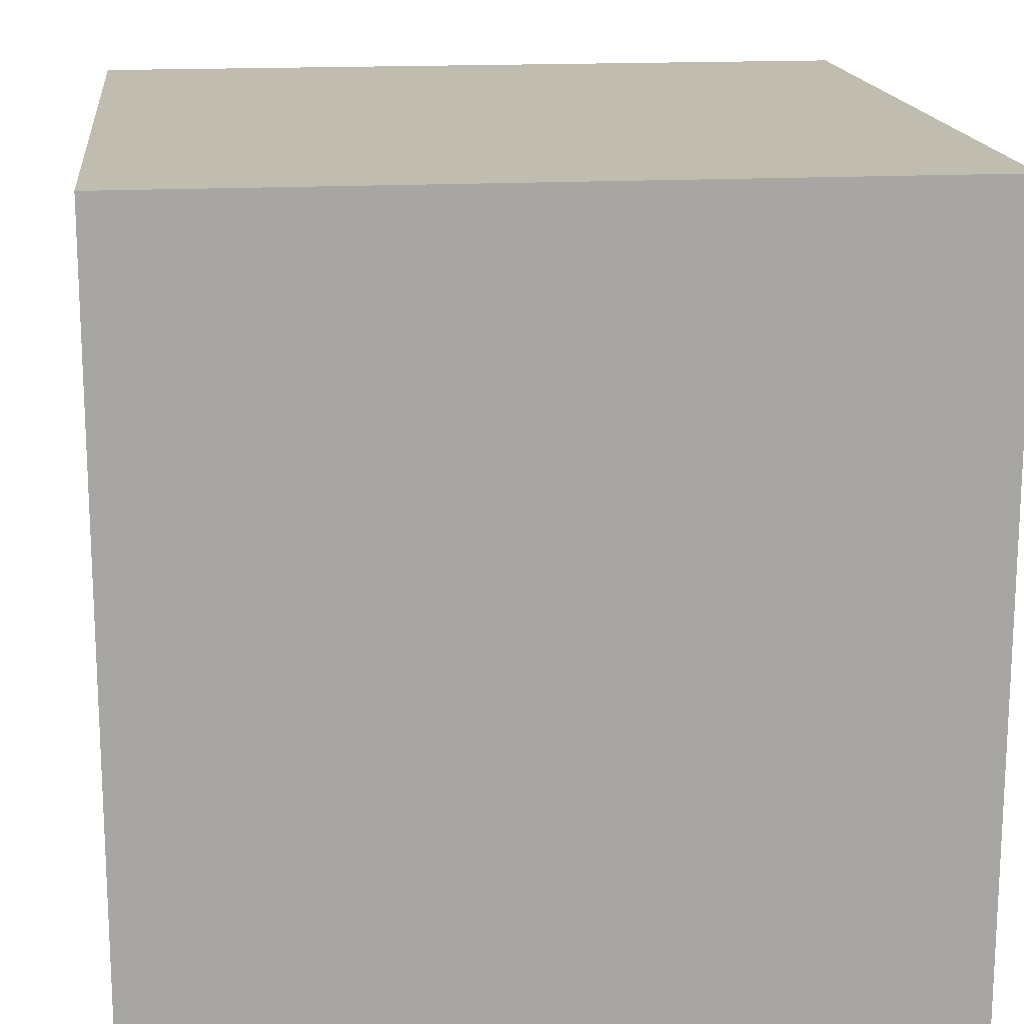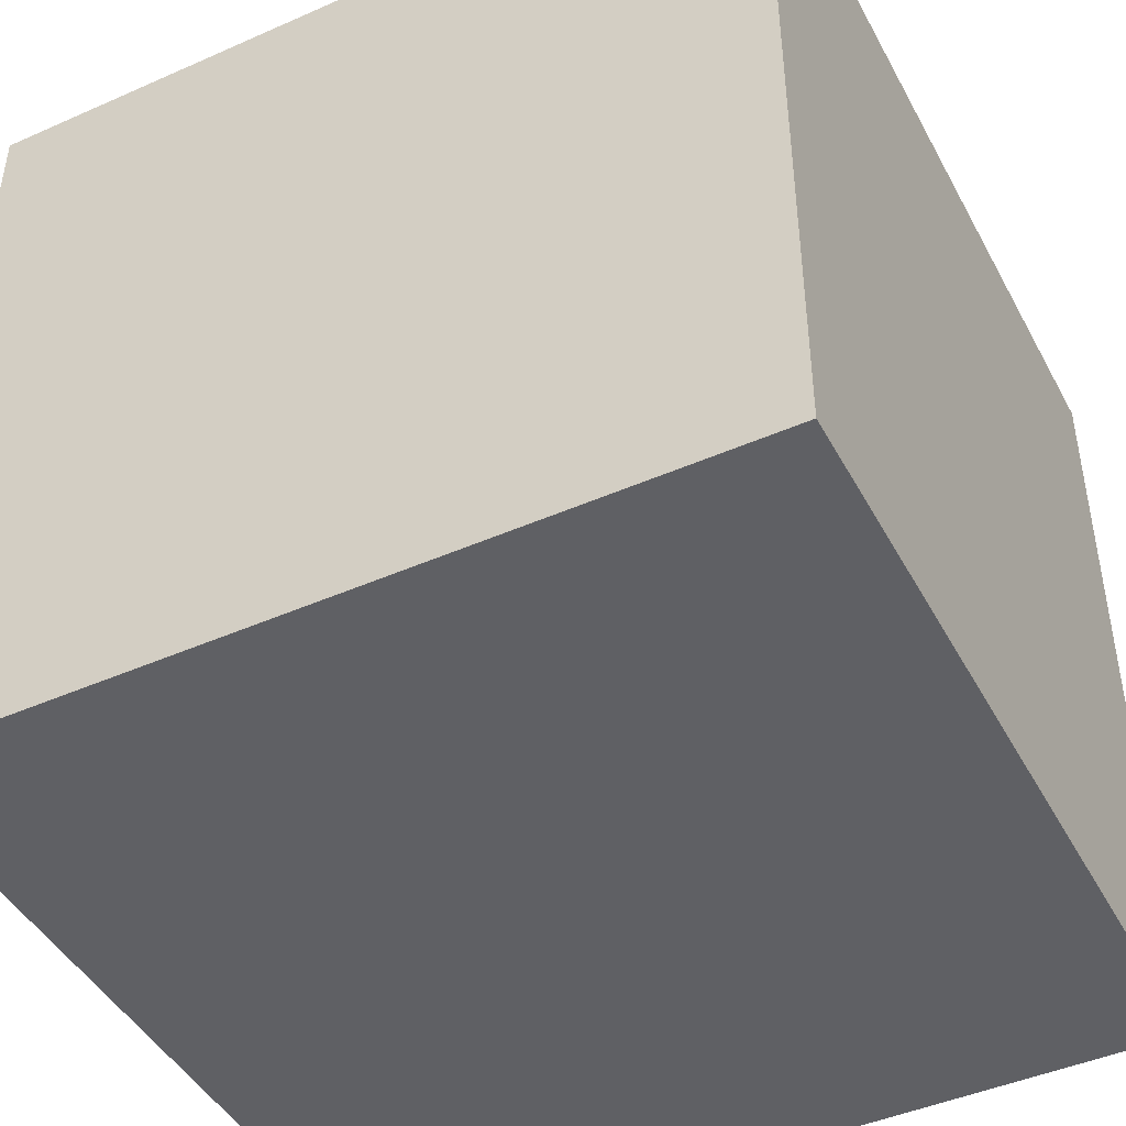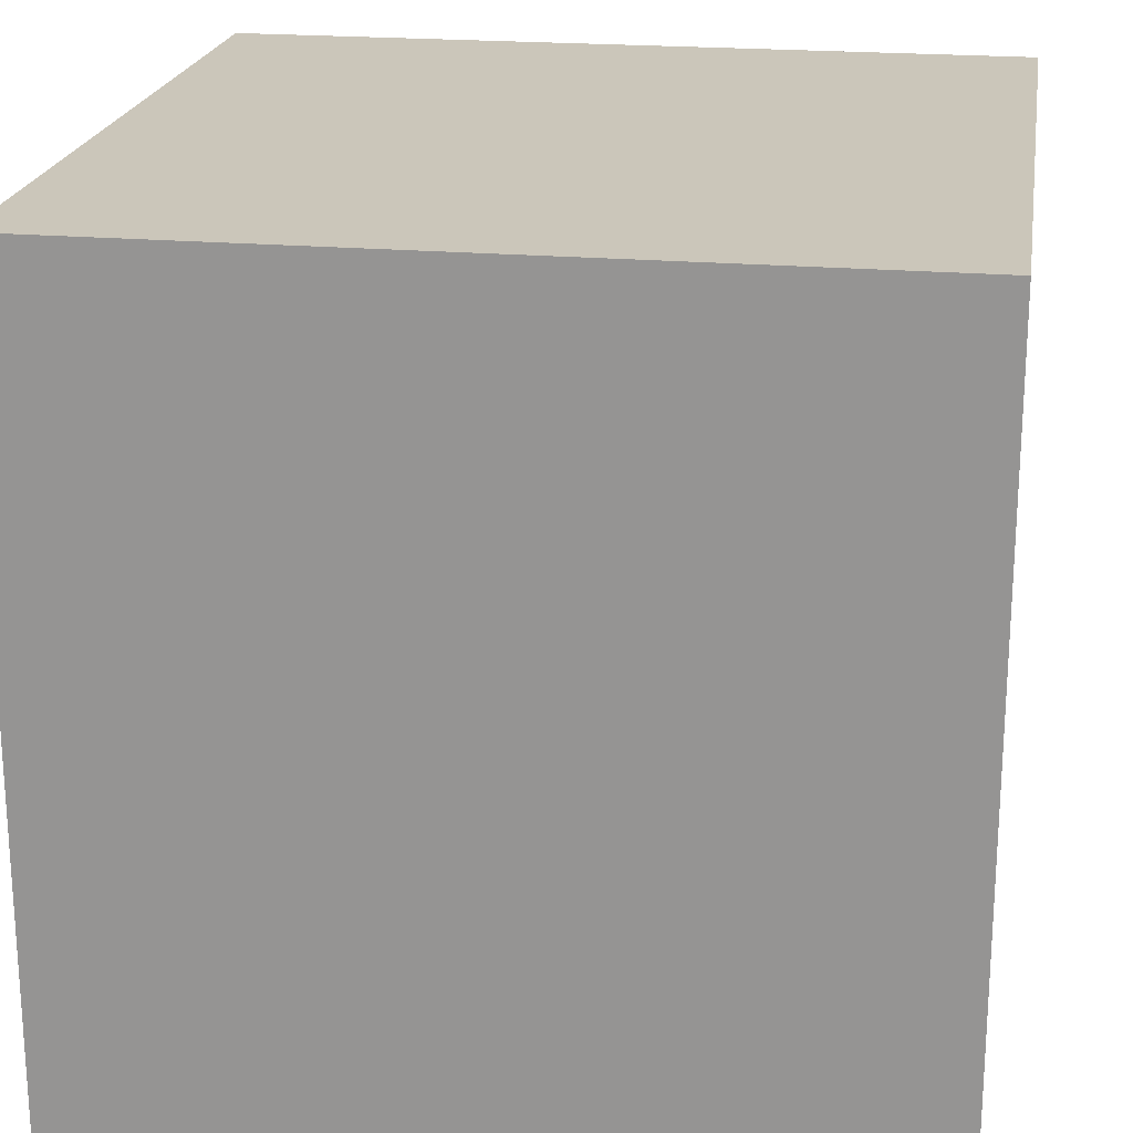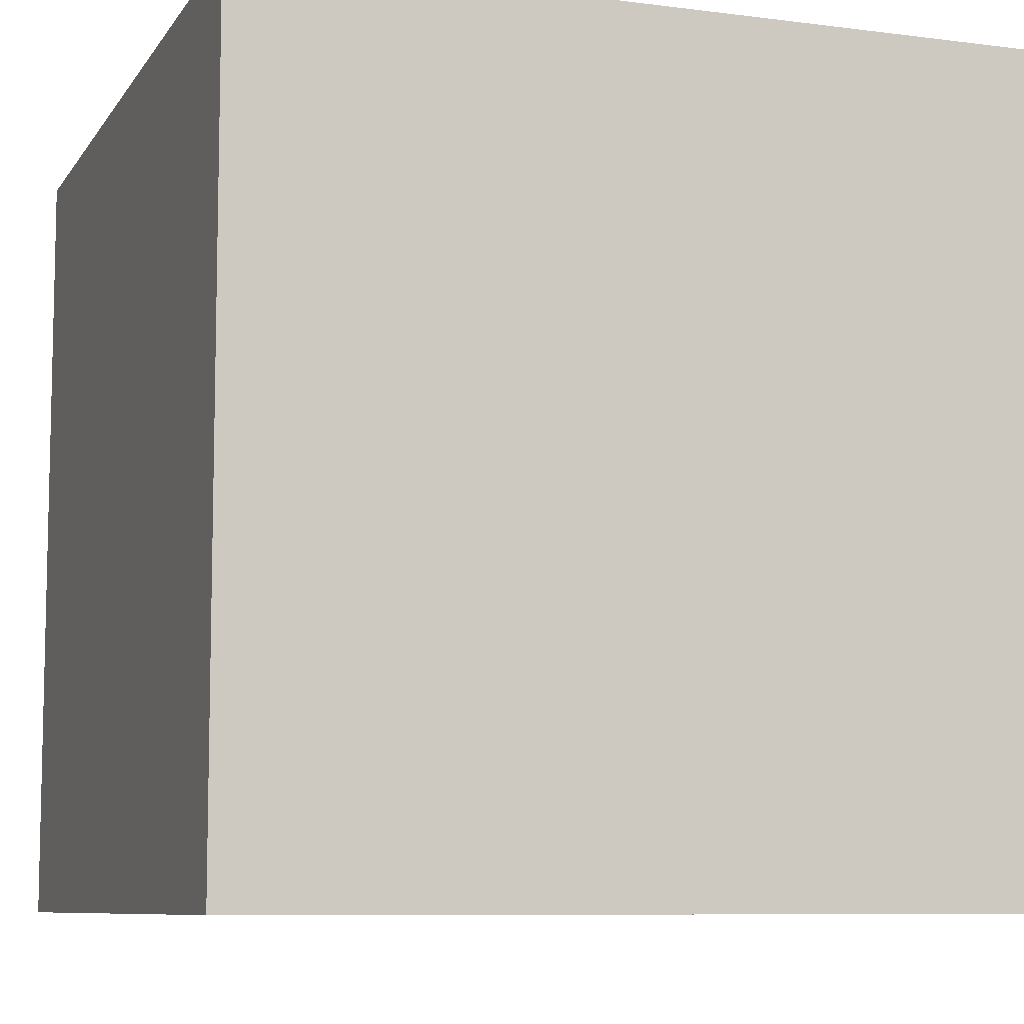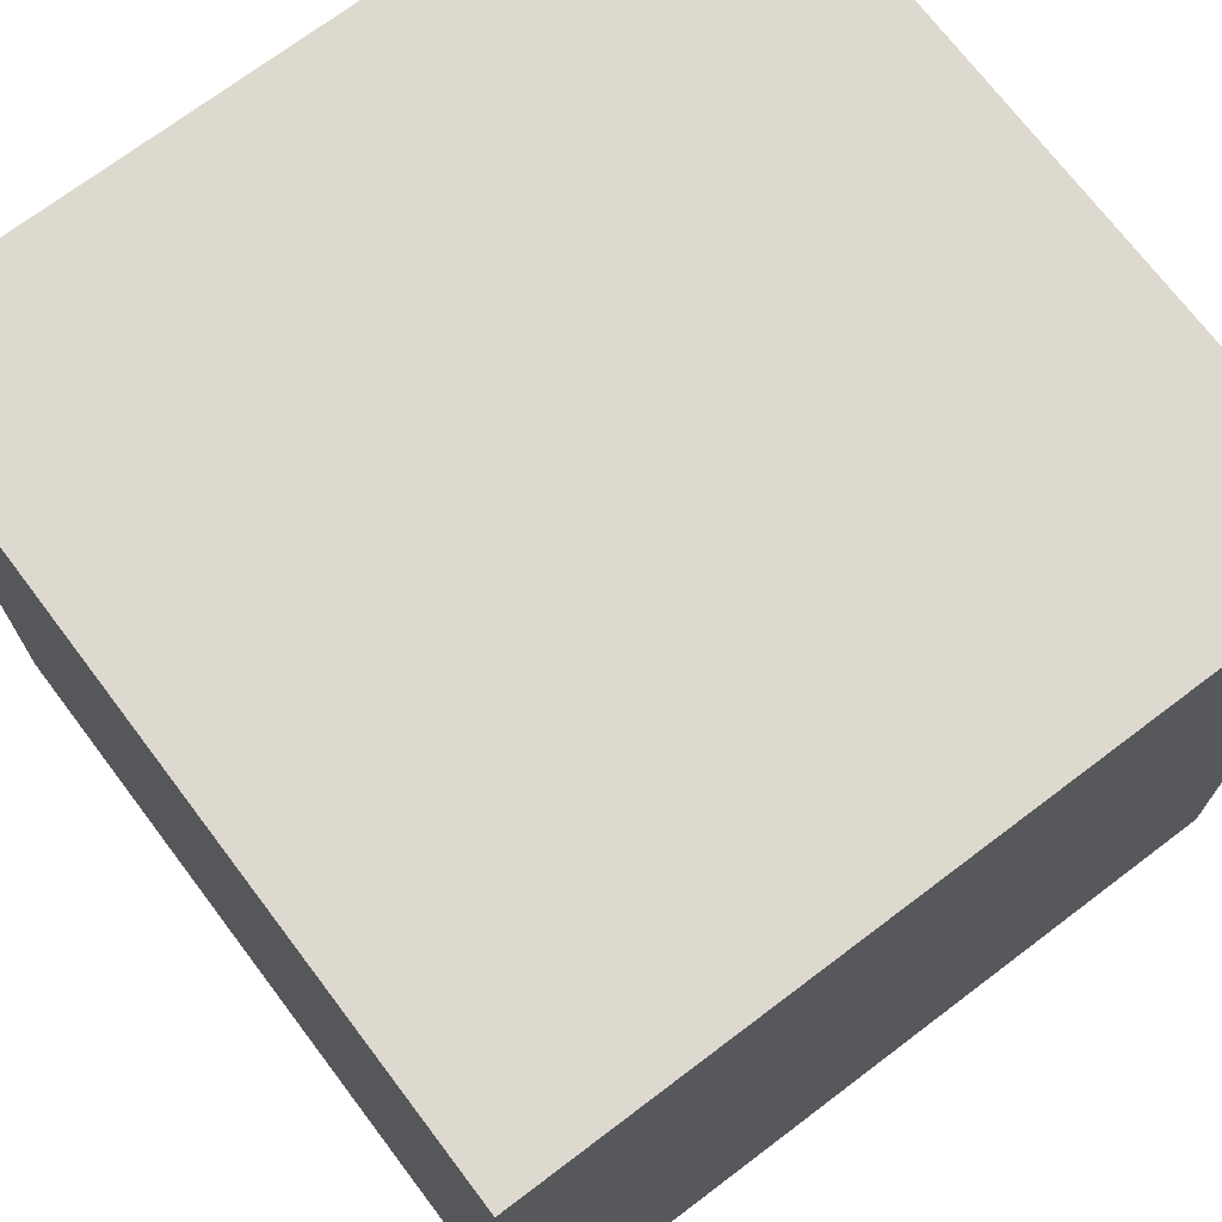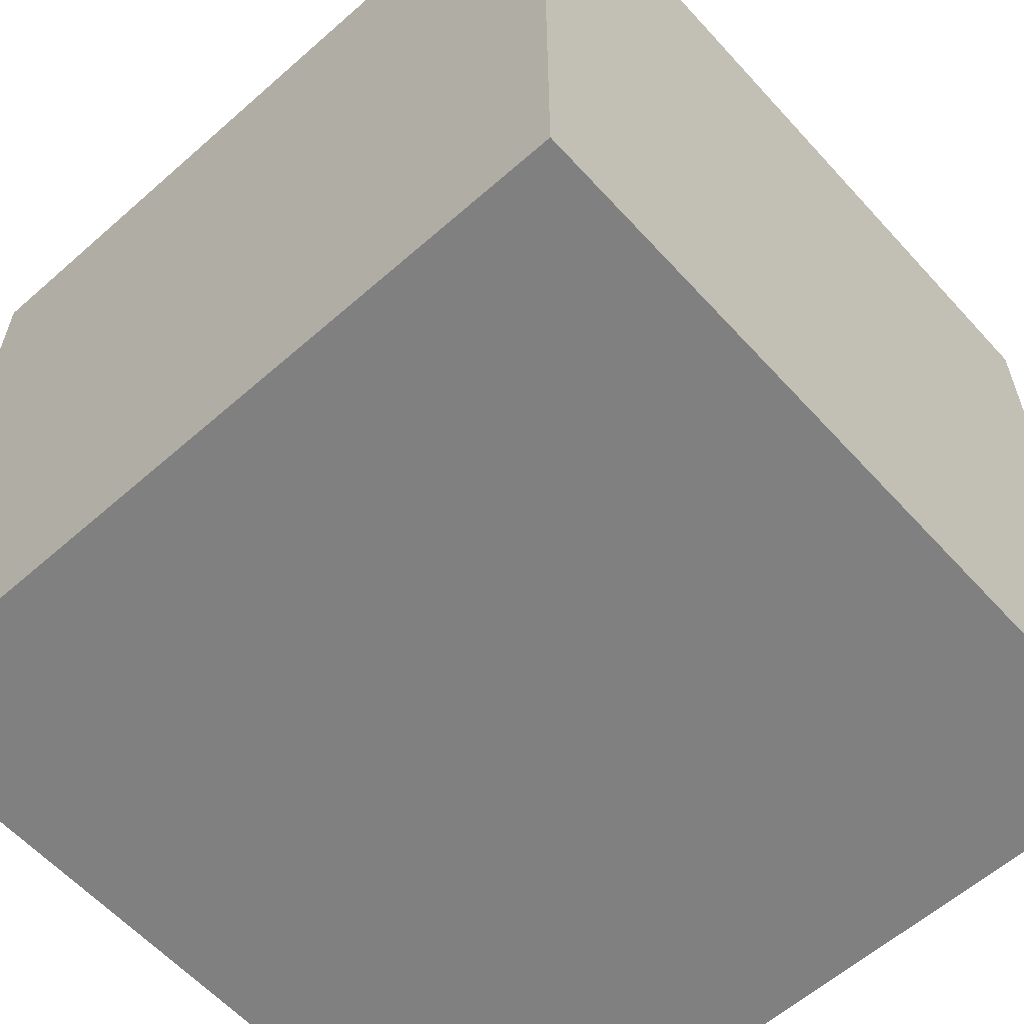
<metadata>
{"format":"obj","ext":"obj","renderer":"f3d","projection":"perspective","resolution":1024,"background":"white","views":[{"elev":16.4,"azim":173.6,"up":"+Z"},{"elev":-45.2,"azim":-153.0,"up":"+Y"},{"elev":21.1,"azim":-81.1,"up":"+Z"},{"elev":-8.4,"azim":-19.5,"up":"+Z"},{"elev":71.7,"azim":-127.1,"up":"+Y"},{"elev":-60.0,"azim":132.0,"up":"+Y"}]}
</metadata>
<code>
o Cube.002_Cube.006
v -5.13 0.1424 5.13
v -5.13 10.4 5.13
v -5.13 0.1424 -5.13
v -5.13 10.4 -5.13
v 5.13 0.1424 5.13
v 5.13 10.4 5.13
v 5.13 0.1424 -5.13
v 5.13 10.4 -5.13
f 1 4 2
f 3 8 4
f 7 6 8
f 5 2 6
f 5 3 1
f 2 8 6
f 1 3 4
f 3 7 8
f 7 5 6
f 5 1 2
f 5 7 3
f 2 4 8

</code>
